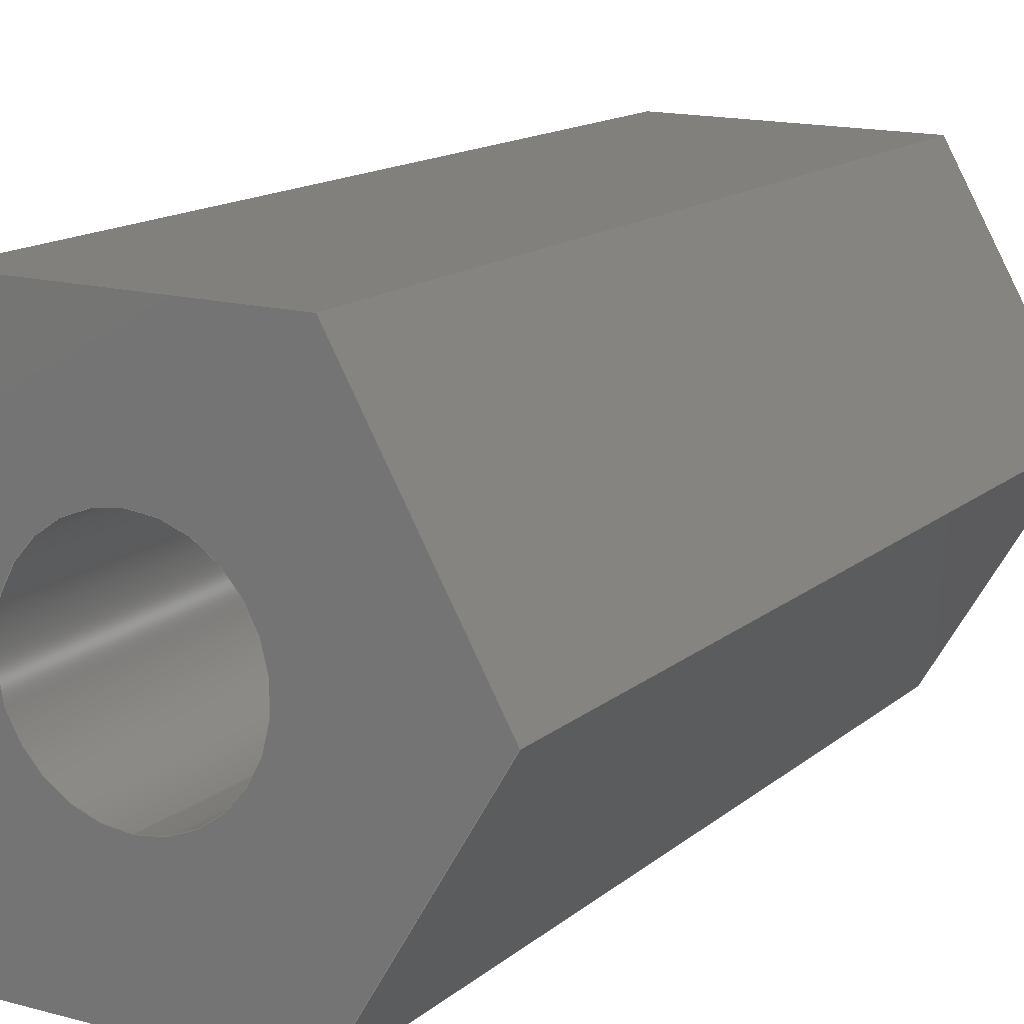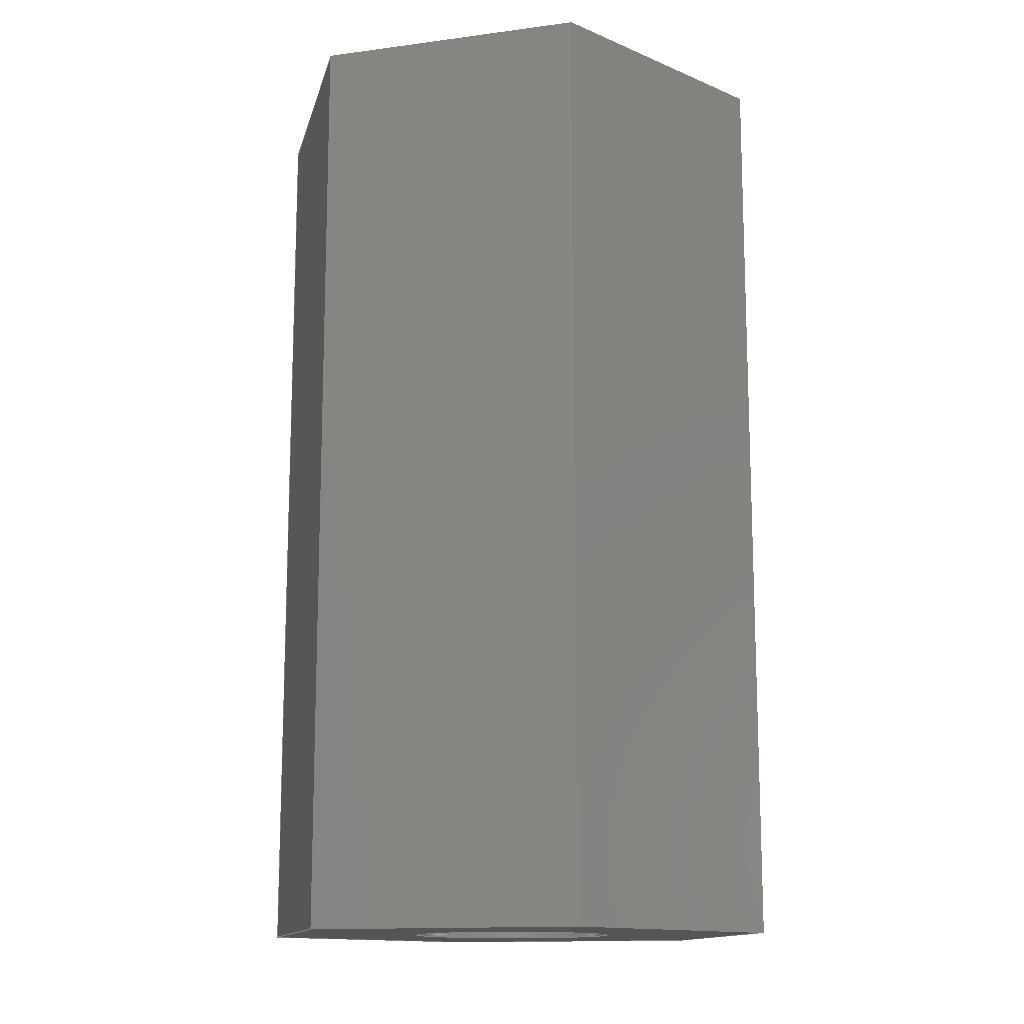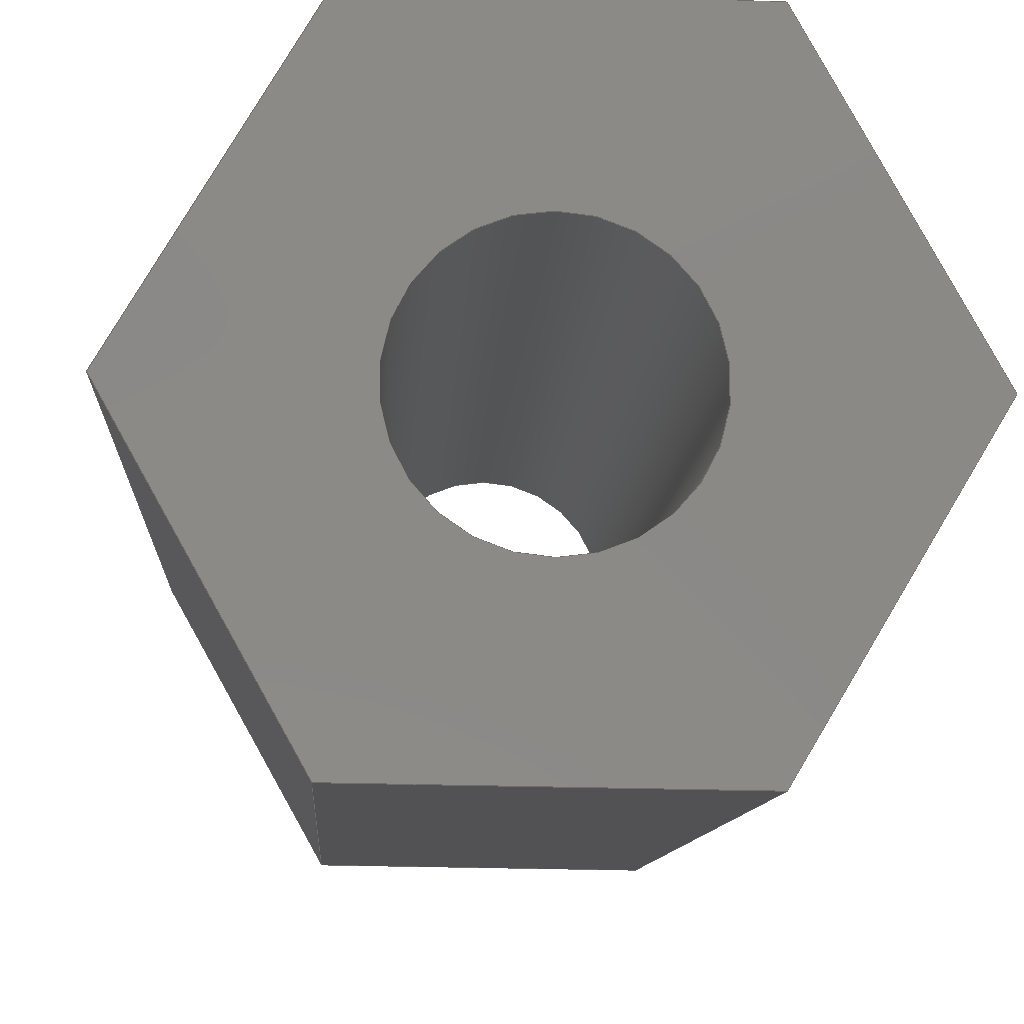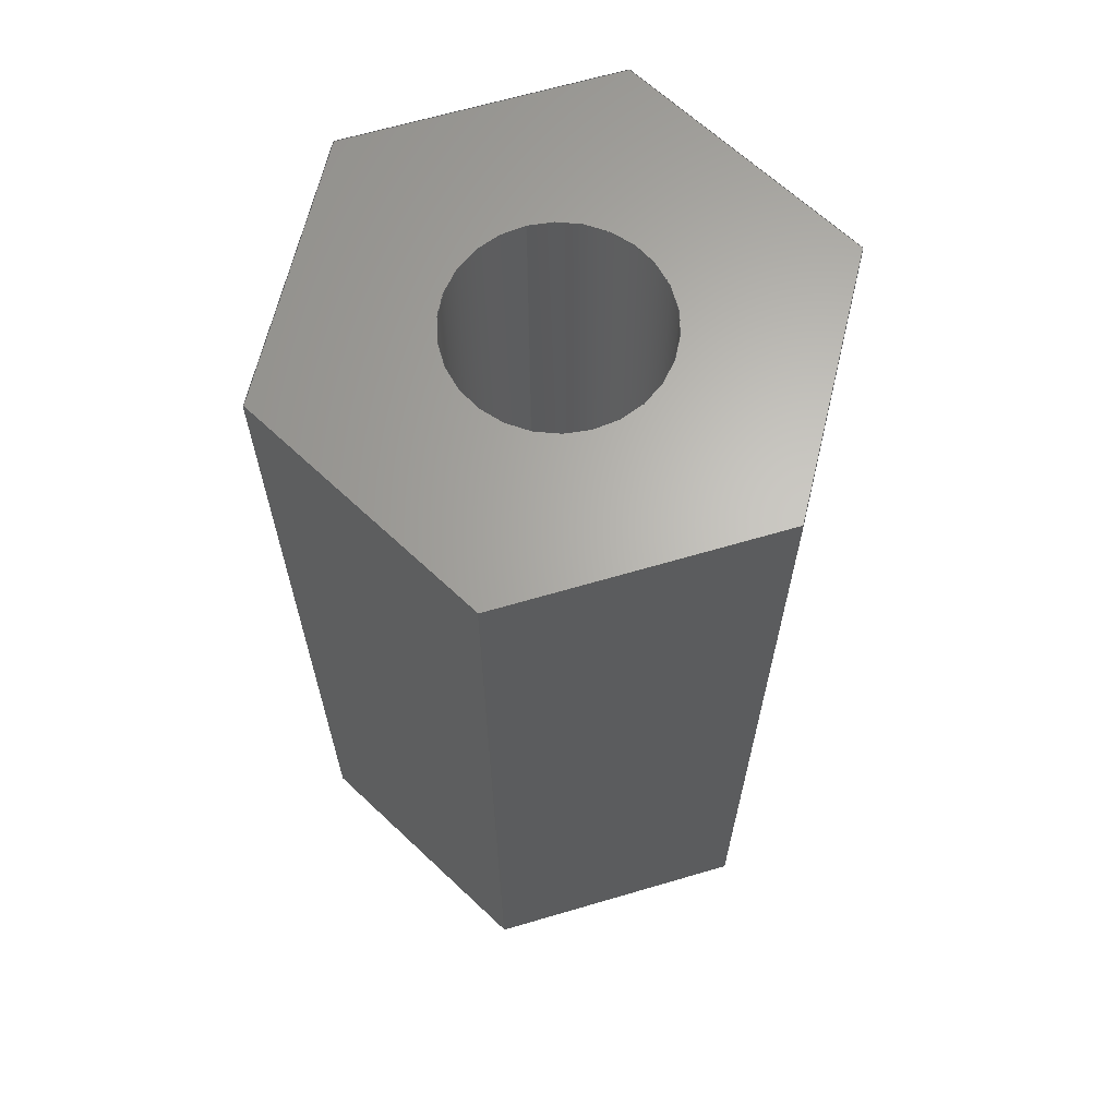
<metadata>
{"format":"step","ext":"stp","renderer":"f3d","projection":"perspective","resolution":1024,"background":"white","views":[{"elev":13.9,"azim":29.7,"up":"+Z"},{"elev":-13.6,"azim":-42.5,"up":"+Y"},{"elev":-9.3,"azim":-3.1,"up":"+Z"},{"elev":65.2,"azim":-15.7,"up":"+Y"}]}
</metadata>
<code>
ISO-10303-21;
DATA;
#1=DESIGN_CONTEXT('',#24,'design');
#2=APPLICATION_PROTOCOL_DEFINITION('INTERNATIONAL STANDARD','config_control_design',1994,#24);
#3=PRODUCT_CATEGORY_RELATIONSHIP('NONE','NONE',#25,#26);
#4=DATE_AND_TIME(#27,#28);
#5=DATE_TIME_ROLE('creation_date');
#6=DATE_TIME_ROLE('classification_date');
#7=PERSON_AND_ORGANIZATION_ROLE('creator');
#8=PERSON_AND_ORGANIZATION_ROLE('design_supplier');
#9=PERSON_AND_ORGANIZATION_ROLE('classification_officer');
#10=PERSON_AND_ORGANIZATION_ROLE('design_owner');
#11=APPROVAL_PERSON_ORGANIZATION(#29,#30,#31);
#12=APPROVAL_DATE_TIME(#4,#30);
#13=CC_DESIGN_APPROVAL(#30,(#32,#33,#34));
#14=CC_DESIGN_DATE_AND_TIME_ASSIGNMENT(#4,#5,(#34));
#15=CC_DESIGN_DATE_AND_TIME_ASSIGNMENT(#4,#6,(#32));
#16=CC_DESIGN_PERSON_AND_ORGANIZATION_ASSIGNMENT(#29,#10,(#35));
#17=CC_DESIGN_PERSON_AND_ORGANIZATION_ASSIGNMENT(#29,#7,(#34));
#18=CC_DESIGN_PERSON_AND_ORGANIZATION_ASSIGNMENT(#29,#7,(#33));
#19=CC_DESIGN_PERSON_AND_ORGANIZATION_ASSIGNMENT(#29,#8,(#33));
#20=CC_DESIGN_SECURITY_CLASSIFICATION(#32,(#33));
#21=CC_DESIGN_PERSON_AND_ORGANIZATION_ASSIGNMENT(#29,#9,(#32));
#22=SHAPE_DEFINITION_REPRESENTATION(#36,#37);
#23= (GEOMETRIC_REPRESENTATION_CONTEXT(3)GLOBAL_UNCERTAINTY_ASSIGNED_CONTEXT((#38))GLOBAL_UNIT_ASSIGNED_CONTEXT((#39,#40,#41))REPRESENTATION_CONTEXT('NONE','WORKSPACE'));
#24=APPLICATION_CONTEXT('CONFIGURATION CONTROLLED 3D DESIGNS OF MECHANICAL PARTS AND ASSEMBLIES');
#25=PRODUCT_CATEGORY('part','NONE');
#26=PRODUCT_RELATED_PRODUCT_CATEGORY('detail',' ',(#35));
#27=CALENDAR_DATE(2020,20,2);
#28=LOCAL_TIME(17,51,59,#42);
#29=PERSON_AND_ORGANIZATION(#43,#44);
#30=APPROVAL(#45,'SOLID MODEL');
#31=APPROVAL_ROLE('APPROVED');
#32=SECURITY_CLASSIFICATION('','',#46);
#33=PRODUCT_DEFINITION_FORMATION_WITH_SPECIFIED_SOURCE(' ','NONE',#35,.NOT_KNOWN.);
#34=PRODUCT_DEFINITION('','NONE',#33,#1);
#35=PRODUCT('1','','PART--DESC',(#47));
#36=PRODUCT_DEFINITION_SHAPE('NONE','NONE',#34);
#37=ADVANCED_BREP_SHAPE_REPRESENTATION('1',(#48,#49),#23);
#38=UNCERTAINTY_MEASURE_WITH_UNIT(LENGTH_MEASURE(1e-06),#39,'','');
#39= (CONVERSION_BASED_UNIT('MILLIMETRE',#50)LENGTH_UNIT()NAMED_UNIT(#51));
#40= (NAMED_UNIT(#52)PLANE_ANGLE_UNIT()SI_UNIT($,.RADIAN.));
#41= (NAMED_UNIT(#52)SOLID_ANGLE_UNIT()SI_UNIT($,.STERADIAN.));
#42=COORDINATED_UNIVERSAL_TIME_OFFSET(1,0,.AHEAD.);
#43=PERSON('','UNSPECIFIED',$,$,$,$);
#44=ORGANIZATION('UNSPECIFIED','UNSPECIFIED','UNSPECIFIED');
#45=APPROVAL_STATUS('approved');
#46=SECURITY_CLASSIFICATION_LEVEL('unclassified');
#47=MECHANICAL_CONTEXT('',#24,'mechanical');
#48=MANIFOLD_SOLID_BREP('1',#53);
#49=AXIS2_PLACEMENT_3D('',#54,#55,#56);
#50=LENGTH_MEASURE_WITH_UNIT(LENGTH_MEASURE(1),#57);
#51=DIMENSIONAL_EXPONENTS(1,0,0,0,0,0,0);
#52=DIMENSIONAL_EXPONENTS(0,0,0,0,0,0,0);
#53=CLOSED_SHELL('',(#58,#59,#60,#61,#62,#63,#64,#65,#66,#67));
#54=CARTESIAN_POINT('',(0,0,0));
#55=DIRECTION('',(0,0,1));
#56=DIRECTION('',(1,0,0));
#57= (NAMED_UNIT(#51)LENGTH_UNIT()SI_UNIT(.MILLI.,.METRE.));
#58=ADVANCED_FACE('',(#68),#69,.F.);
#59=ADVANCED_FACE('',(#70),#71,.F.);
#60=ADVANCED_FACE('',(#72),#73,.F.);
#61=ADVANCED_FACE('',(#74),#75,.F.);
#62=ADVANCED_FACE('',(#76),#77,.F.);
#63=ADVANCED_FACE('',(#78),#79,.F.);
#64=ADVANCED_FACE('',(#80),#81,.F.);
#65=ADVANCED_FACE('',(#82,#83),#84,.T.);
#66=ADVANCED_FACE('',(#85,#86),#87,.F.);
#67=ADVANCED_FACE('',(#88),#89,.F.);
#68=FACE_OUTER_BOUND('',#90,.T.);
#69=CYLINDRICAL_SURFACE('',#91,1.4);
#70=FACE_OUTER_BOUND('',#92,.T.);
#71=PLANE('',#93);
#72=FACE_OUTER_BOUND('',#94,.T.);
#73=PLANE('',#95);
#74=FACE_OUTER_BOUND('',#96,.T.);
#75=PLANE('',#97);
#76=FACE_OUTER_BOUND('',#98,.T.);
#77=PLANE('',#99);
#78=FACE_OUTER_BOUND('',#100,.T.);
#79=PLANE('',#101);
#80=FACE_OUTER_BOUND('',#102,.T.);
#81=PLANE('',#103);
#82=FACE_OUTER_BOUND('',#104,.T.);
#83=FACE_BOUND('',#105,.T.);
#84=PLANE('',#106);
#85=FACE_OUTER_BOUND('',#107,.T.);
#86=FACE_BOUND('',#108,.T.);
#87=PLANE('',#109);
#88=FACE_OUTER_BOUND('',#110,.T.);
#89=CYLINDRICAL_SURFACE('',#111,1.4);
#90=EDGE_LOOP('',(#112,#113,#114,#115));
#91=AXIS2_PLACEMENT_3D('',#116,#117,#118);
#92=EDGE_LOOP('',(#119,#120,#121,#122));
#93=AXIS2_PLACEMENT_3D('',#123,#124,#125);
#94=EDGE_LOOP('',(#126,#127,#128,#129));
#95=AXIS2_PLACEMENT_3D('',#130,#131,#132);
#96=EDGE_LOOP('',(#133,#134,#135,#136));
#97=AXIS2_PLACEMENT_3D('',#137,#138,#139);
#98=EDGE_LOOP('',(#140,#141,#142,#143));
#99=AXIS2_PLACEMENT_3D('',#144,#145,#146);
#100=EDGE_LOOP('',(#147,#148,#149,#150));
#101=AXIS2_PLACEMENT_3D('',#151,#152,#153);
#102=EDGE_LOOP('',(#154,#155,#156,#157));
#103=AXIS2_PLACEMENT_3D('',#158,#159,#160);
#104=EDGE_LOOP('',(#161,#162,#163,#164,#165,#166));
#105=EDGE_LOOP('',(#167,#168));
#106=AXIS2_PLACEMENT_3D('',#169,#170,#171);
#107=EDGE_LOOP('',(#172,#173,#174,#175,#176,#177));
#108=EDGE_LOOP('',(#178,#179));
#109=AXIS2_PLACEMENT_3D('',#180,#181,#182);
#110=EDGE_LOOP('',(#183,#184,#185,#186));
#111=AXIS2_PLACEMENT_3D('',#187,#188,#189);
#112=ORIENTED_EDGE('',*,*,#190,.T.);
#113=ORIENTED_EDGE('',*,*,#191,.T.);
#114=ORIENTED_EDGE('',*,*,#192,.T.);
#115=ORIENTED_EDGE('',*,*,#193,.F.);
#116=CARTESIAN_POINT('',(0.7953,12.7,-0.4304));
#117=DIRECTION('',(0,1,0));
#118=DIRECTION('',(0,0,-1));
#119=ORIENTED_EDGE('',*,*,#194,.T.);
#120=ORIENTED_EDGE('',*,*,#195,.F.);
#121=ORIENTED_EDGE('',*,*,#196,.T.);
#122=ORIENTED_EDGE('',*,*,#197,.T.);
#123=CARTESIAN_POINT('',(-1.007,0,2.795));
#124=DIRECTION('',(0.859,0,-0.512));
#125=DIRECTION('',(0,-1,0));
#126=ORIENTED_EDGE('',*,*,#198,.T.);
#127=ORIENTED_EDGE('',*,*,#199,.F.);
#128=ORIENTED_EDGE('',*,*,#194,.F.);
#129=ORIENTED_EDGE('',*,*,#200,.T.);
#130=CARTESIAN_POINT('',(2.687,0,2.743));
#131=DIRECTION('',(-0.01396,0,-0.9999));
#132=DIRECTION('',(-0.9999,0,0.01396));
#133=ORIENTED_EDGE('',*,*,#201,.T.);
#134=ORIENTED_EDGE('',*,*,#202,.F.);
#135=ORIENTED_EDGE('',*,*,#198,.F.);
#136=ORIENTED_EDGE('',*,*,#203,.T.);
#137=CARTESIAN_POINT('',(4.49,0,-0.482));
#138=DIRECTION('',(-0.8729,0,-0.4879));
#139=DIRECTION('',(-0.4879,0,0.8729));
#140=ORIENTED_EDGE('',*,*,#204,.T.);
#141=ORIENTED_EDGE('',*,*,#205,.F.);
#142=ORIENTED_EDGE('',*,*,#201,.F.);
#143=ORIENTED_EDGE('',*,*,#206,.T.);
#144=CARTESIAN_POINT('',(2.598,0,-3.656));
#145=DIRECTION('',(-0.859,0,0.512));
#146=DIRECTION('',(0,1,0));
#147=ORIENTED_EDGE('',*,*,#207,.T.);
#148=ORIENTED_EDGE('',*,*,#208,.F.);
#149=ORIENTED_EDGE('',*,*,#204,.F.);
#150=ORIENTED_EDGE('',*,*,#209,.T.);
#151=CARTESIAN_POINT('',(-1.097,0,-3.604));
#152=DIRECTION('',(0.01396,0,0.9999));
#153=DIRECTION('',(-0,-1,0));
#154=ORIENTED_EDGE('',*,*,#196,.F.);
#155=ORIENTED_EDGE('',*,*,#210,.F.);
#156=ORIENTED_EDGE('',*,*,#207,.F.);
#157=ORIENTED_EDGE('',*,*,#211,.T.);
#158=CARTESIAN_POINT('',(-2.899,0,-0.3788));
#159=DIRECTION('',(0.8729,0,0.4879));
#160=DIRECTION('',(0,-1,-0));
#161=ORIENTED_EDGE('',*,*,#205,.T.);
#162=ORIENTED_EDGE('',*,*,#208,.T.);
#163=ORIENTED_EDGE('',*,*,#210,.T.);
#164=ORIENTED_EDGE('',*,*,#195,.T.);
#165=ORIENTED_EDGE('',*,*,#199,.T.);
#166=ORIENTED_EDGE('',*,*,#202,.T.);
#167=ORIENTED_EDGE('',*,*,#190,.F.);
#168=ORIENTED_EDGE('',*,*,#212,.F.);
#169=CARTESIAN_POINT('',(-2.944,12.7,-3.695));
#170=DIRECTION('',(0,1,0));
#171=DIRECTION('',(1,0,-0));
#172=ORIENTED_EDGE('',*,*,#209,.F.);
#173=ORIENTED_EDGE('',*,*,#206,.F.);
#174=ORIENTED_EDGE('',*,*,#203,.F.);
#175=ORIENTED_EDGE('',*,*,#200,.F.);
#176=ORIENTED_EDGE('',*,*,#197,.F.);
#177=ORIENTED_EDGE('',*,*,#211,.F.);
#178=ORIENTED_EDGE('',*,*,#213,.F.);
#179=ORIENTED_EDGE('',*,*,#192,.F.);
#180=CARTESIAN_POINT('',(-2.944,0,-3.695));
#181=DIRECTION('',(0,1,0));
#182=DIRECTION('',(1,0,-0));
#183=ORIENTED_EDGE('',*,*,#191,.F.);
#184=ORIENTED_EDGE('',*,*,#212,.T.);
#185=ORIENTED_EDGE('',*,*,#193,.T.);
#186=ORIENTED_EDGE('',*,*,#213,.T.);
#187=CARTESIAN_POINT('',(0.7953,12.7,-0.4304));
#188=DIRECTION('',(0,1,0));
#189=DIRECTION('',(0,0,-1));
#190=EDGE_CURVE('',#214,#215,#216,.T.);
#191=EDGE_CURVE('',#215,#217,#218,.T.);
#192=EDGE_CURVE('',#217,#219,#220,.T.);
#193=EDGE_CURVE('',#214,#219,#221,.T.);
#194=EDGE_CURVE('',#222,#223,#224,.T.);
#195=EDGE_CURVE('',#225,#223,#226,.T.);
#196=EDGE_CURVE('',#225,#227,#228,.T.);
#197=EDGE_CURVE('',#227,#222,#229,.T.);
#198=EDGE_CURVE('',#230,#231,#232,.T.);
#199=EDGE_CURVE('',#223,#231,#233,.T.);
#200=EDGE_CURVE('',#222,#230,#234,.T.);
#201=EDGE_CURVE('',#235,#236,#237,.T.);
#202=EDGE_CURVE('',#231,#236,#238,.T.);
#203=EDGE_CURVE('',#230,#235,#239,.T.);
#204=EDGE_CURVE('',#240,#241,#242,.T.);
#205=EDGE_CURVE('',#236,#241,#243,.T.);
#206=EDGE_CURVE('',#235,#240,#244,.T.);
#207=EDGE_CURVE('',#245,#246,#247,.T.);
#208=EDGE_CURVE('',#241,#246,#248,.T.);
#209=EDGE_CURVE('',#240,#245,#249,.T.);
#210=EDGE_CURVE('',#246,#225,#250,.T.);
#211=EDGE_CURVE('',#245,#227,#251,.T.);
#212=EDGE_CURVE('',#215,#214,#252,.T.);
#213=EDGE_CURVE('',#219,#217,#253,.T.);
#214=VERTEX_POINT('',#254);
#215=VERTEX_POINT('',#255);
#216=CIRCLE('',#256,1.4);
#217=VERTEX_POINT('',#257);
#218=LINE('',#258,#259);
#219=VERTEX_POINT('',#260);
#220=CIRCLE('',#261,1.4);
#221=LINE('',#262,#263);
#222=VERTEX_POINT('',#264);
#223=VERTEX_POINT('',#265);
#224=LINE('',#266,#267);
#225=VERTEX_POINT('',#268);
#226=LINE('',#269,#270);
#227=VERTEX_POINT('',#271);
#228=LINE('',#272,#273);
#229=LINE('',#274,#275);
#230=VERTEX_POINT('',#276);
#231=VERTEX_POINT('',#277);
#232=LINE('',#278,#279);
#233=LINE('',#280,#281);
#234=LINE('',#282,#283);
#235=VERTEX_POINT('',#284);
#236=VERTEX_POINT('',#285);
#237=LINE('',#286,#287);
#238=LINE('',#288,#289);
#239=LINE('',#290,#291);
#240=VERTEX_POINT('',#292);
#241=VERTEX_POINT('',#293);
#242=LINE('',#294,#295);
#243=LINE('',#296,#297);
#244=LINE('',#298,#299);
#245=VERTEX_POINT('',#300);
#246=VERTEX_POINT('',#301);
#247=LINE('',#302,#303);
#248=LINE('',#304,#305);
#249=LINE('',#306,#307);
#250=LINE('',#308,#309);
#251=LINE('',#310,#311);
#252=CIRCLE('',#312,1.4);
#253=CIRCLE('',#313,1.4);
#254=CARTESIAN_POINT('',(0.7953,12.7,-1.83));
#255=CARTESIAN_POINT('',(0.7953,12.7,0.9696));
#256=AXIS2_PLACEMENT_3D('',#314,#315,#316);
#257=CARTESIAN_POINT('',(0.7953,0,0.9696));
#258=CARTESIAN_POINT('',(0.7953,12.7,0.9696));
#259=VECTOR('',#317,1000);
#260=CARTESIAN_POINT('',(0.7953,0,-1.83));
#261=AXIS2_PLACEMENT_3D('',#318,#319,#320);
#262=CARTESIAN_POINT('',(0.7953,12.7,-1.83));
#263=VECTOR('',#321,1000);
#264=CARTESIAN_POINT('',(-1.007,4.337e-16,2.795));
#265=CARTESIAN_POINT('',(-1.007,12.7,2.795));
#266=CARTESIAN_POINT('',(-1.007,6.35,2.795));
#267=VECTOR('',#322,1000);
#268=CARTESIAN_POINT('',(-2.899,12.7,-0.3788));
#269=CARTESIAN_POINT('',(-2.899,12.7,-0.3788));
#270=VECTOR('',#323,1000);
#271=CARTESIAN_POINT('',(-2.899,0,-0.3788));
#272=CARTESIAN_POINT('',(-2.899,6.35,-0.3788));
#273=VECTOR('',#324,1000);
#274=CARTESIAN_POINT('',(-1.007,0,2.795));
#275=VECTOR('',#325,1000);
#276=CARTESIAN_POINT('',(2.687,4.337e-16,2.743));
#277=CARTESIAN_POINT('',(2.687,12.7,2.743));
#278=CARTESIAN_POINT('',(2.687,6.35,2.743));
#279=VECTOR('',#326,1000);
#280=CARTESIAN_POINT('',(-1.007,12.7,2.795));
#281=VECTOR('',#327,1000);
#282=CARTESIAN_POINT('',(2.687,0,2.743));
#283=VECTOR('',#328,1000);
#284=CARTESIAN_POINT('',(4.49,0,-0.482));
#285=CARTESIAN_POINT('',(4.49,12.7,-0.482));
#286=CARTESIAN_POINT('',(4.49,6.35,-0.482));
#287=VECTOR('',#329,1000);
#288=CARTESIAN_POINT('',(2.687,12.7,2.743));
#289=VECTOR('',#330,1000);
#290=CARTESIAN_POINT('',(4.49,0,-0.482));
#291=VECTOR('',#331,1000);
#292=CARTESIAN_POINT('',(2.598,5.421e-17,-3.656));
#293=CARTESIAN_POINT('',(2.598,12.7,-3.656));
#294=CARTESIAN_POINT('',(2.598,6.35,-3.656));
#295=VECTOR('',#332,1000);
#296=CARTESIAN_POINT('',(4.49,12.7,-0.482));
#297=VECTOR('',#333,1000);
#298=CARTESIAN_POINT('',(2.598,0,-3.656));
#299=VECTOR('',#334,1000);
#300=CARTESIAN_POINT('',(-1.097,5.421e-17,-3.604));
#301=CARTESIAN_POINT('',(-1.097,12.7,-3.604));
#302=CARTESIAN_POINT('',(-1.097,6.35,-3.604));
#303=VECTOR('',#335,1000);
#304=CARTESIAN_POINT('',(2.598,12.7,-3.656));
#305=VECTOR('',#336,1000);
#306=CARTESIAN_POINT('',(-1.097,2.168e-16,-3.604));
#307=VECTOR('',#337,1000);
#308=CARTESIAN_POINT('',(-1.097,12.7,-3.604));
#309=VECTOR('',#338,1000);
#310=CARTESIAN_POINT('',(-2.899,0,-0.3788));
#311=VECTOR('',#339,1000);
#312=AXIS2_PLACEMENT_3D('',#340,#341,#342);
#313=AXIS2_PLACEMENT_3D('',#343,#344,#345);
#314=CARTESIAN_POINT('',(0.7953,12.7,-0.4304));
#315=DIRECTION('',(0,1,0));
#316=DIRECTION('',(0,0,-1));
#317=DIRECTION('',(0,-1,0));
#318=CARTESIAN_POINT('',(0.7953,0,-0.4304));
#319=DIRECTION('',(0,-1,0));
#320=DIRECTION('',(0,0,-1));
#321=DIRECTION('',(0,-1,0));
#322=DIRECTION('',(0,1,0));
#323=DIRECTION('',(0.512,0,0.859));
#324=DIRECTION('',(-0,-1,-0));
#325=DIRECTION('',(0.512,-0,0.859));
#326=DIRECTION('',(0,1,0));
#327=DIRECTION('',(0.9999,0,-0.01396));
#328=DIRECTION('',(0.9999,-0,-0.01396));
#329=DIRECTION('',(0,1,0));
#330=DIRECTION('',(0.4879,0,-0.8729));
#331=DIRECTION('',(0.4879,-0,-0.8729));
#332=DIRECTION('',(0,1,0));
#333=DIRECTION('',(-0.512,0,-0.859));
#334=DIRECTION('',(-0.512,-0,-0.859));
#335=DIRECTION('',(0,1,0));
#336=DIRECTION('',(-0.9999,0,0.01396));
#337=DIRECTION('',(-0.9999,-0,0.01396));
#338=DIRECTION('',(-0.4879,0,0.8729));
#339=DIRECTION('',(-0.4879,-0,0.8729));
#340=CARTESIAN_POINT('',(0.7953,12.7,-0.4304));
#341=DIRECTION('',(0,1,0));
#342=DIRECTION('',(0,0,-1));
#343=CARTESIAN_POINT('',(0.7953,0,-0.4304));
#344=DIRECTION('',(0,-1,0));
#345=DIRECTION('',(0,0,-1));
ENDSEC;
END-ISO-10303-21;

</code>
